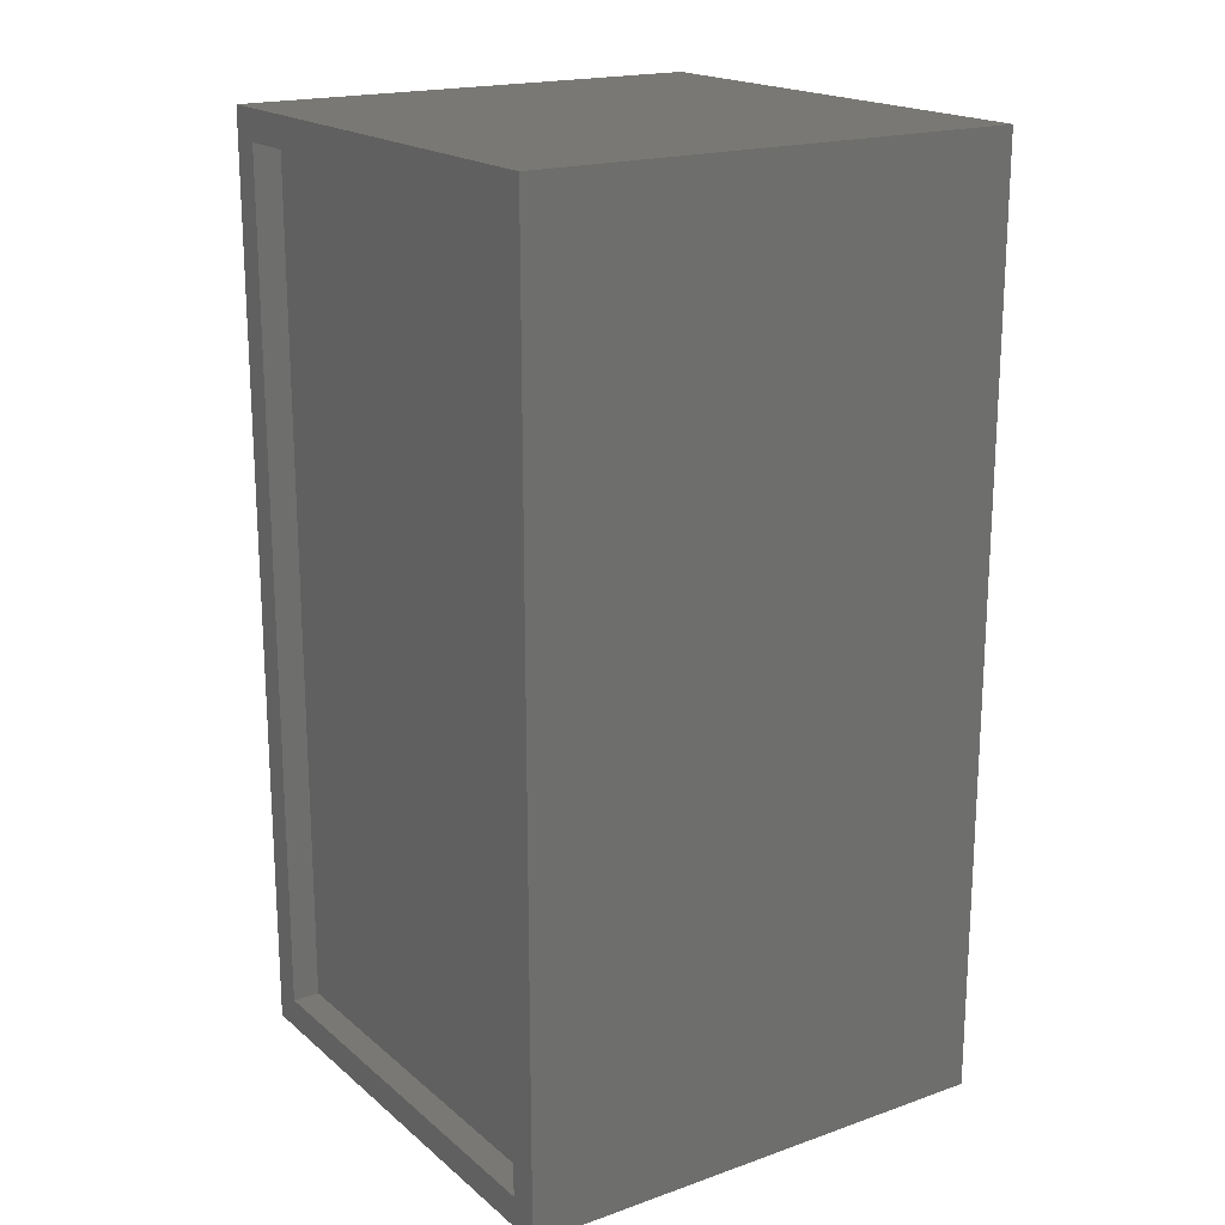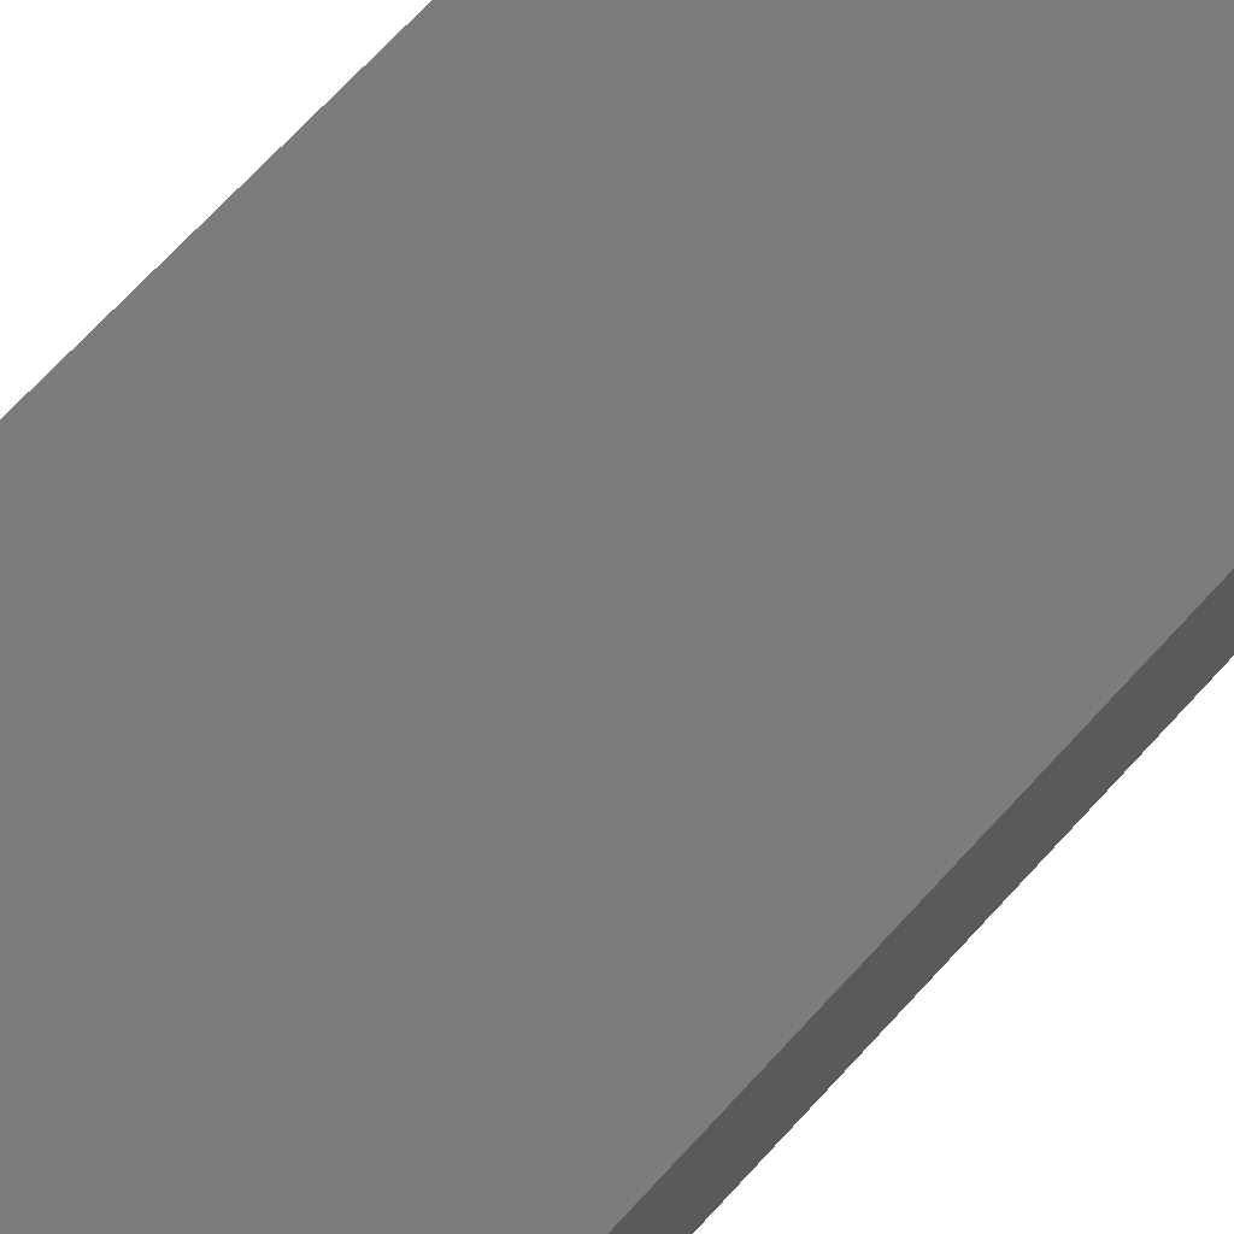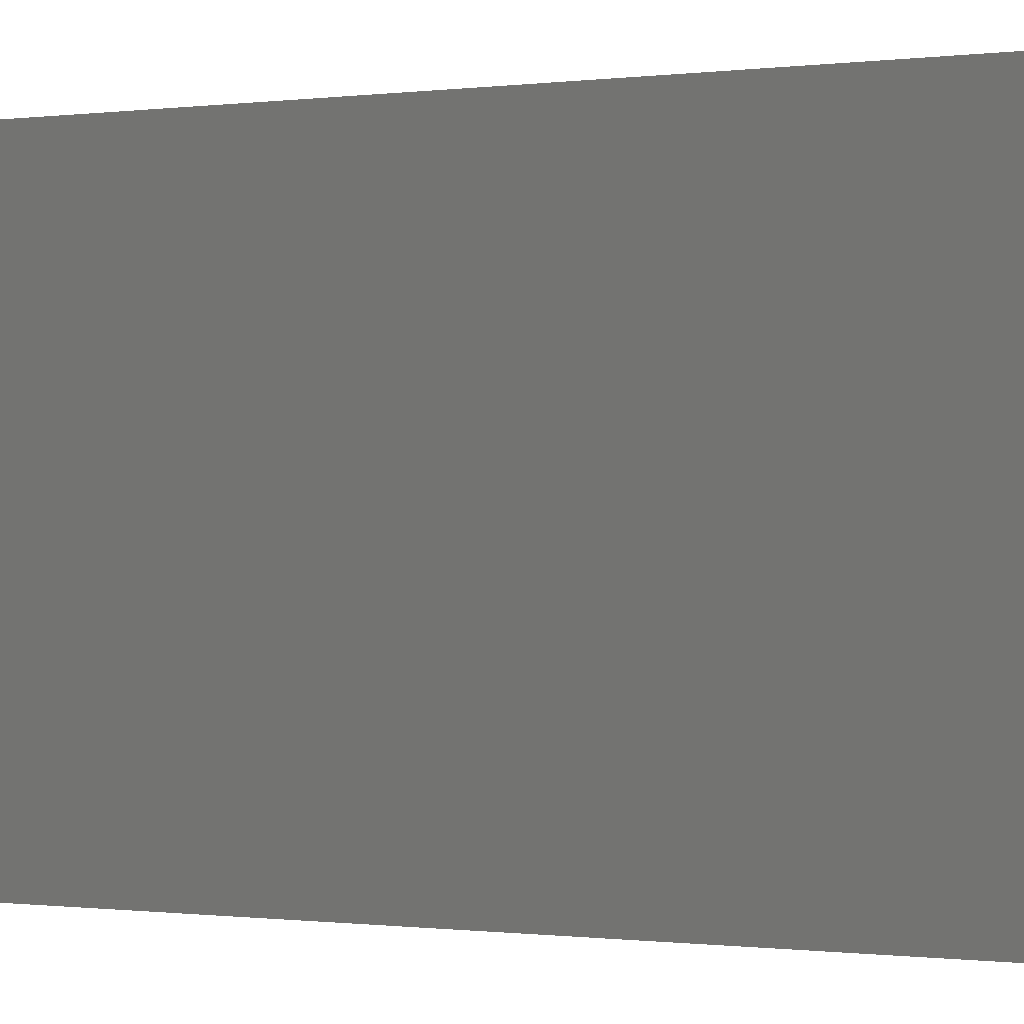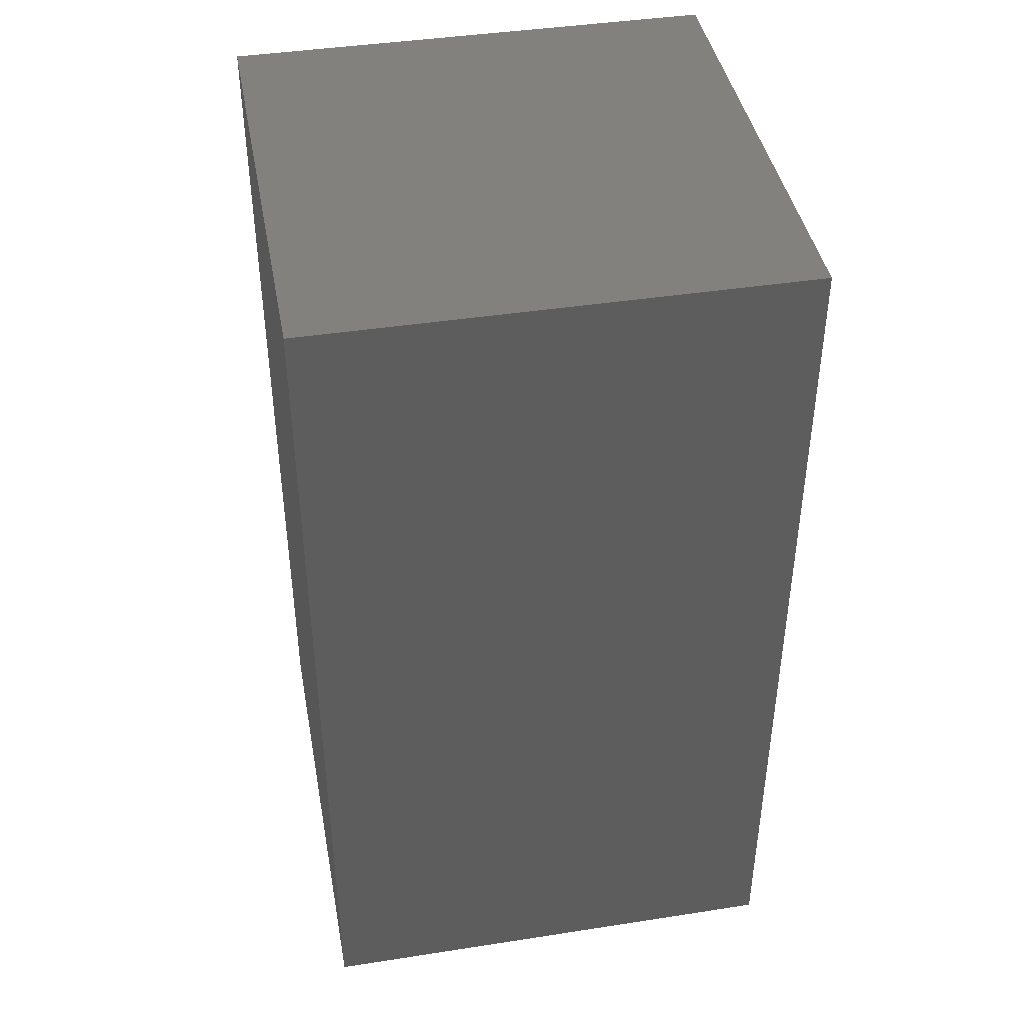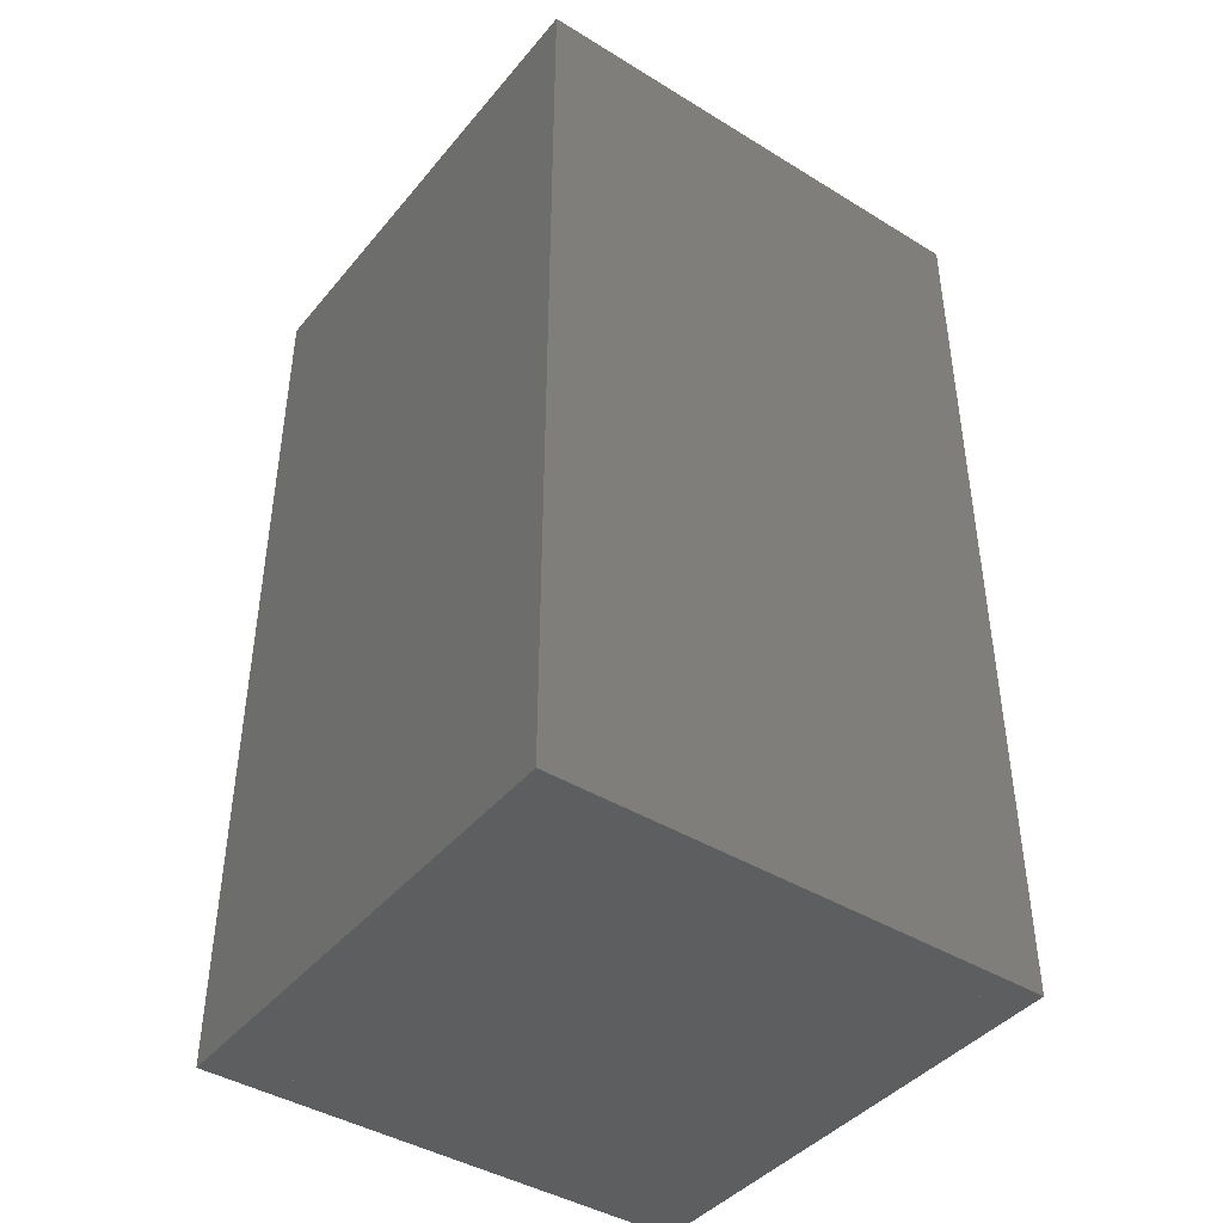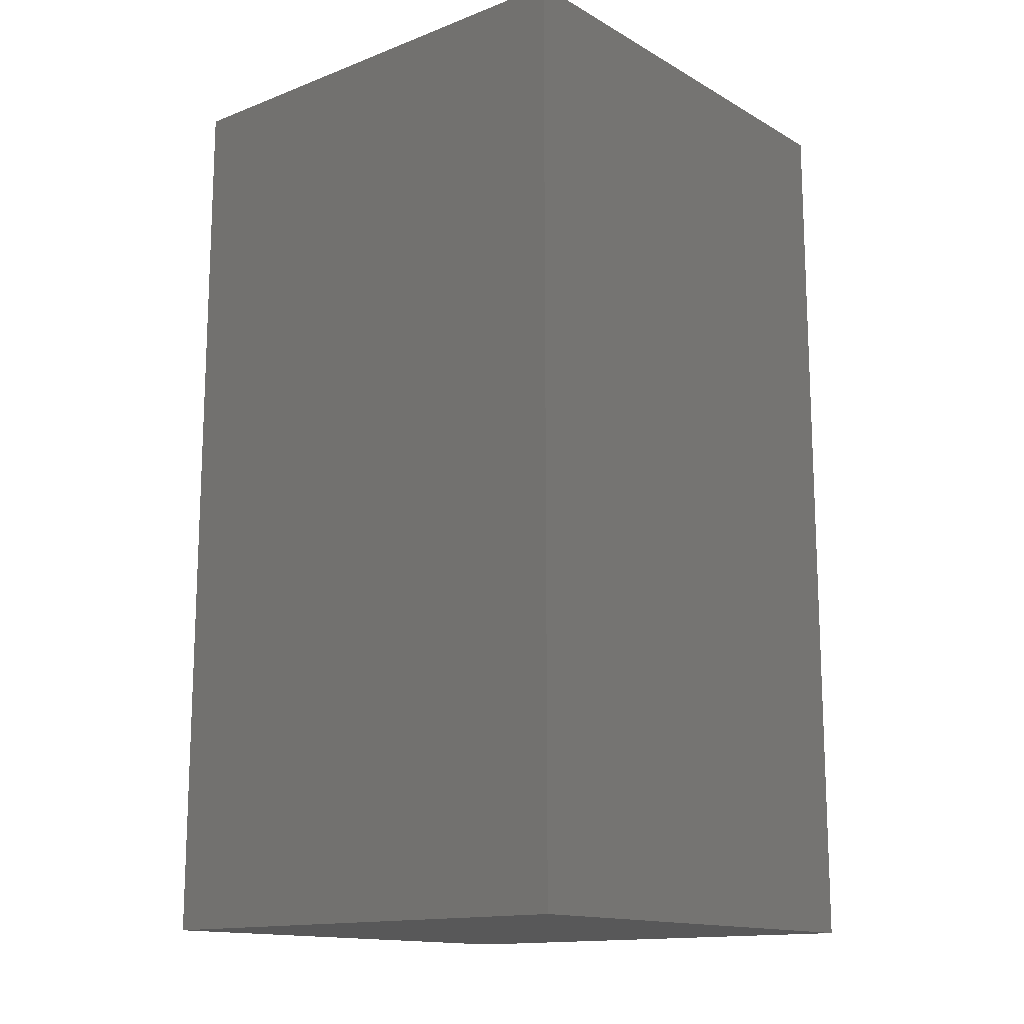
<metadata>
{"format":"obj","ext":"obj","renderer":"f3d","projection":"perspective","resolution":1024,"background":"white","views":[{"elev":18.9,"azim":56.5,"up":"+Z"},{"elev":75.4,"azim":-136.6,"up":"+Y"},{"elev":-0.4,"azim":-63.3,"up":"+Y"},{"elev":42.3,"azim":169.5,"up":"+Z"},{"elev":-42.4,"azim":-126.2,"up":"+Z"},{"elev":-14.5,"azim":129.7,"up":"+Z"}]}
</metadata>
<code>
o Object.1
v 2472 2304 1390 188 188 188
v 3210 2304 1390 188 188 188
v 2517 2259 0 188 188 188
v 2517 1611 0 188 188 188
v 2517 1611 1390 188 188 188
v 2517 2259 1390 188 188 188
v 2472 2304 0 188 188 188
v 2472 2259 1390 188 188 188
v 3165 1611 0 188 188 188
v 3165 2259 0 188 188 188
v 3210 1566 1390 188 188 188
v 3210 2304 0 188 188 188
v 2472 1566 0 188 188 188
v 3210 1566 0 188 188 188
v 3164 1566 1344 188 188 188
v 2517 1566 1344 188 188 188
v 2472 1566 1390 188 188 188
v 2517 1607 1344 188 188 188
v 3164 1607 1344 188 188 188
v 2517 1607 45.92 188 188 188
v 3164 1566 45.92 188 188 188
v 2517 1566 45.92 188 188 188
v 3164 1607 45.92 188 188 188
v 3165 1611 1390 188 188 188
v 3165 1566 1390 188 188 188
v 3165 2259 1390 188 188 188
v 3210 2304 0 188 188 188
v 2472 2304 1390 188 188 188
v 2472 2304 0 188 188 188
v 2517 2259 0 188 188 188
v 2472 2304 0 188 188 188
v 3210 2304 0 188 188 188
v 2517 2259 0 188 188 188
v 3210 2304 0 188 188 188
v 3165 2259 0 188 188 188
v 3210 2304 0 188 188 188
v 2472 1566 0 188 188 188
v 2517 1611 0 188 188 188
v 2472 1566 0 188 188 188
v 2517 2259 0 188 188 188
v 3210 1566 0 188 188 188
v 2517 1611 0 188 188 188
v 3165 1611 0 188 188 188
v 3210 1566 0 188 188 188
v 3165 1611 0 188 188 188
v 3210 2304 0 188 188 188
v 2517 1611 1390 188 188 188
v 2472 1566 1390 188 188 188
v 2517 1611 1390 188 188 188
v 3165 1566 1390 188 188 188
v 2472 2259 1390 188 188 188
v 2517 1611 1390 188 188 188
v 2472 2259 1390 188 188 188
v 2472 1566 0 188 188 188
v 2472 1566 1390 188 188 188
v 2472 1566 0 188 188 188
v 2472 2259 1390 188 188 188
v 2472 2304 0 188 188 188
v 2472 2304 0 188 188 188
v 2472 2259 1390 188 188 188
v 2472 2304 1390 188 188 188
v 2517 2259 0 188 188 188
v 2517 1611 1390 188 188 188
v 2517 1611 0 188 188 188
v 2517 1611 1390 188 188 188
v 2517 2259 0 188 188 188
v 2517 2259 1390 188 188 188
v 3165 2259 0 188 188 188
v 2517 1611 0 188 188 188
v 2517 2259 0 188 188 188
v 2517 1611 0 188 188 188
v 3165 2259 0 188 188 188
v 3165 1611 0 188 188 188
v 2517 1611 1390 188 188 188
v 3165 1611 0 188 188 188
v 2517 1611 0 188 188 188
v 3165 1611 0 188 188 188
v 2517 1611 1390 188 188 188
v 3165 1611 1390 188 188 188
v 3165 1611 0 188 188 188
v 3165 1611 1390 188 188 188
v 3165 1611 0 188 188 188
v 3165 2259 1390 188 188 188
v 3165 2259 0 188 188 188
v 3165 2259 1390 188 188 188
v 2517 2259 0 188 188 188
v 3165 2259 0 188 188 188
v 2517 2259 0 188 188 188
v 3165 2259 1390 188 188 188
v 2517 2259 1390 188 188 188
v 3210 2304 0 188 188 188
v 3210 1566 0 188 188 188
v 3210 1566 1390 188 188 188
v 3210 2304 0 188 188 188
v 3210 2304 1390 188 188 188
v 3210 1566 0 188 188 188
v 2472 1566 0 188 188 188
v 3164 1566 45.92 188 188 188
v 3210 1566 0 188 188 188
v 3210 1566 1390 188 188 188
v 3164 1566 45.92 188 188 188
v 3210 1566 1390 188 188 188
v 3164 1566 1344 188 188 188
v 3210 1566 1390 188 188 188
v 2472 1566 0 188 188 188
v 2472 1566 1390 188 188 188
v 2517 1566 45.92 188 188 188
v 2472 1566 0 188 188 188
v 3164 1566 45.92 188 188 188
v 2472 1566 1390 188 188 188
v 2517 1566 45.92 188 188 188
v 2517 1566 1344 188 188 188
v 2472 1566 1390 188 188 188
v 2517 1566 1344 188 188 188
v 3210 1566 1390 188 188 188
v 2472 1566 1390 188 188 188
v 3210 1566 1390 188 188 188
v 3165 1566 1390 188 188 188
v 2517 1607 45.92 188 188 188
v 3164 1607 1344 188 188 188
v 3164 1607 1344 188 188 188
v 2517 1566 1344 188 188 188
v 2517 1607 1344 188 188 188
v 2517 1566 1344 188 188 188
v 3164 1607 1344 188 188 188
v 3164 1566 1344 188 188 188
v 2517 1607 45.92 188 188 188
v 2517 1566 1344 188 188 188
v 2517 1566 45.92 188 188 188
v 2517 1566 1344 188 188 188
v 2517 1607 45.92 188 188 188
v 2517 1607 1344 188 188 188
v 3164 1566 45.92 188 188 188
v 2517 1607 45.92 188 188 188
v 2517 1566 45.92 188 188 188
v 2517 1607 45.92 188 188 188
v 3164 1566 45.92 188 188 188
v 3164 1607 45.92 188 188 188
v 3164 1607 1344 188 188 188
v 3164 1566 45.92 188 188 188
v 3164 1566 1344 188 188 188
v 3164 1566 45.92 188 188 188
v 3164 1607 1344 188 188 188
v 3164 1607 45.92 188 188 188
v 3165 1611 1390 188 188 188
v 2517 2259 1390 188 188 188
v 2517 1611 1390 188 188 188
v 2517 2259 1390 188 188 188
v 3165 1611 1390 188 188 188
v 3165 2259 1390 188 188 188
v 3210 1566 1390 188 188 188
v 3165 1611 1390 188 188 188
v 3165 1566 1390 188 188 188
v 3165 1611 1390 188 188 188
v 3210 1566 1390 188 188 188
v 3165 2259 1390 188 188 188
v 2517 2259 1390 188 188 188
v 2472 2304 1390 188 188 188
v 2472 2259 1390 188 188 188
v 2472 2304 1390 188 188 188
v 2517 2259 1390 188 188 188
v 3210 2304 1390 188 188 188
v 3210 2304 1390 188 188 188
v 2517 2259 1390 188 188 188
v 3165 2259 1390 188 188 188
v 3210 2304 1390 188 188 188
v 3165 2259 1390 188 188 188
v 3210 1566 1390 188 188 188
f 1 12 7
f 27 28 2
f 29 3 13
f 30 31 32
f 33 34 10
f 35 36 9
f 37 4 14
f 38 39 40
f 41 42 43
f 44 45 46
f 17 5 8
f 47 48 25
f 49 50 24
f 6 51 52
f 53 54 55
f 56 57 58
f 59 60 61
f 62 63 64
f 65 66 67
f 68 69 70
f 71 72 73
f 74 75 76
f 77 78 79
f 26 80 81
f 82 83 84
f 85 86 87
f 88 89 90
f 91 11 92
f 93 94 95
f 96 21 97
f 98 99 100
f 101 102 15
f 103 104 16
f 105 22 106
f 107 108 109
f 110 111 112
f 113 114 115
f 116 117 118
f 19 20 23
f 119 120 18
f 121 122 123
f 124 125 126
f 127 128 129
f 130 131 132
f 133 134 135
f 136 137 138
f 139 140 141
f 142 143 144
f 145 146 147
f 148 149 150
f 151 152 153
f 154 155 156
f 157 158 159
f 160 161 162
f 163 164 165
f 166 167 168

</code>
